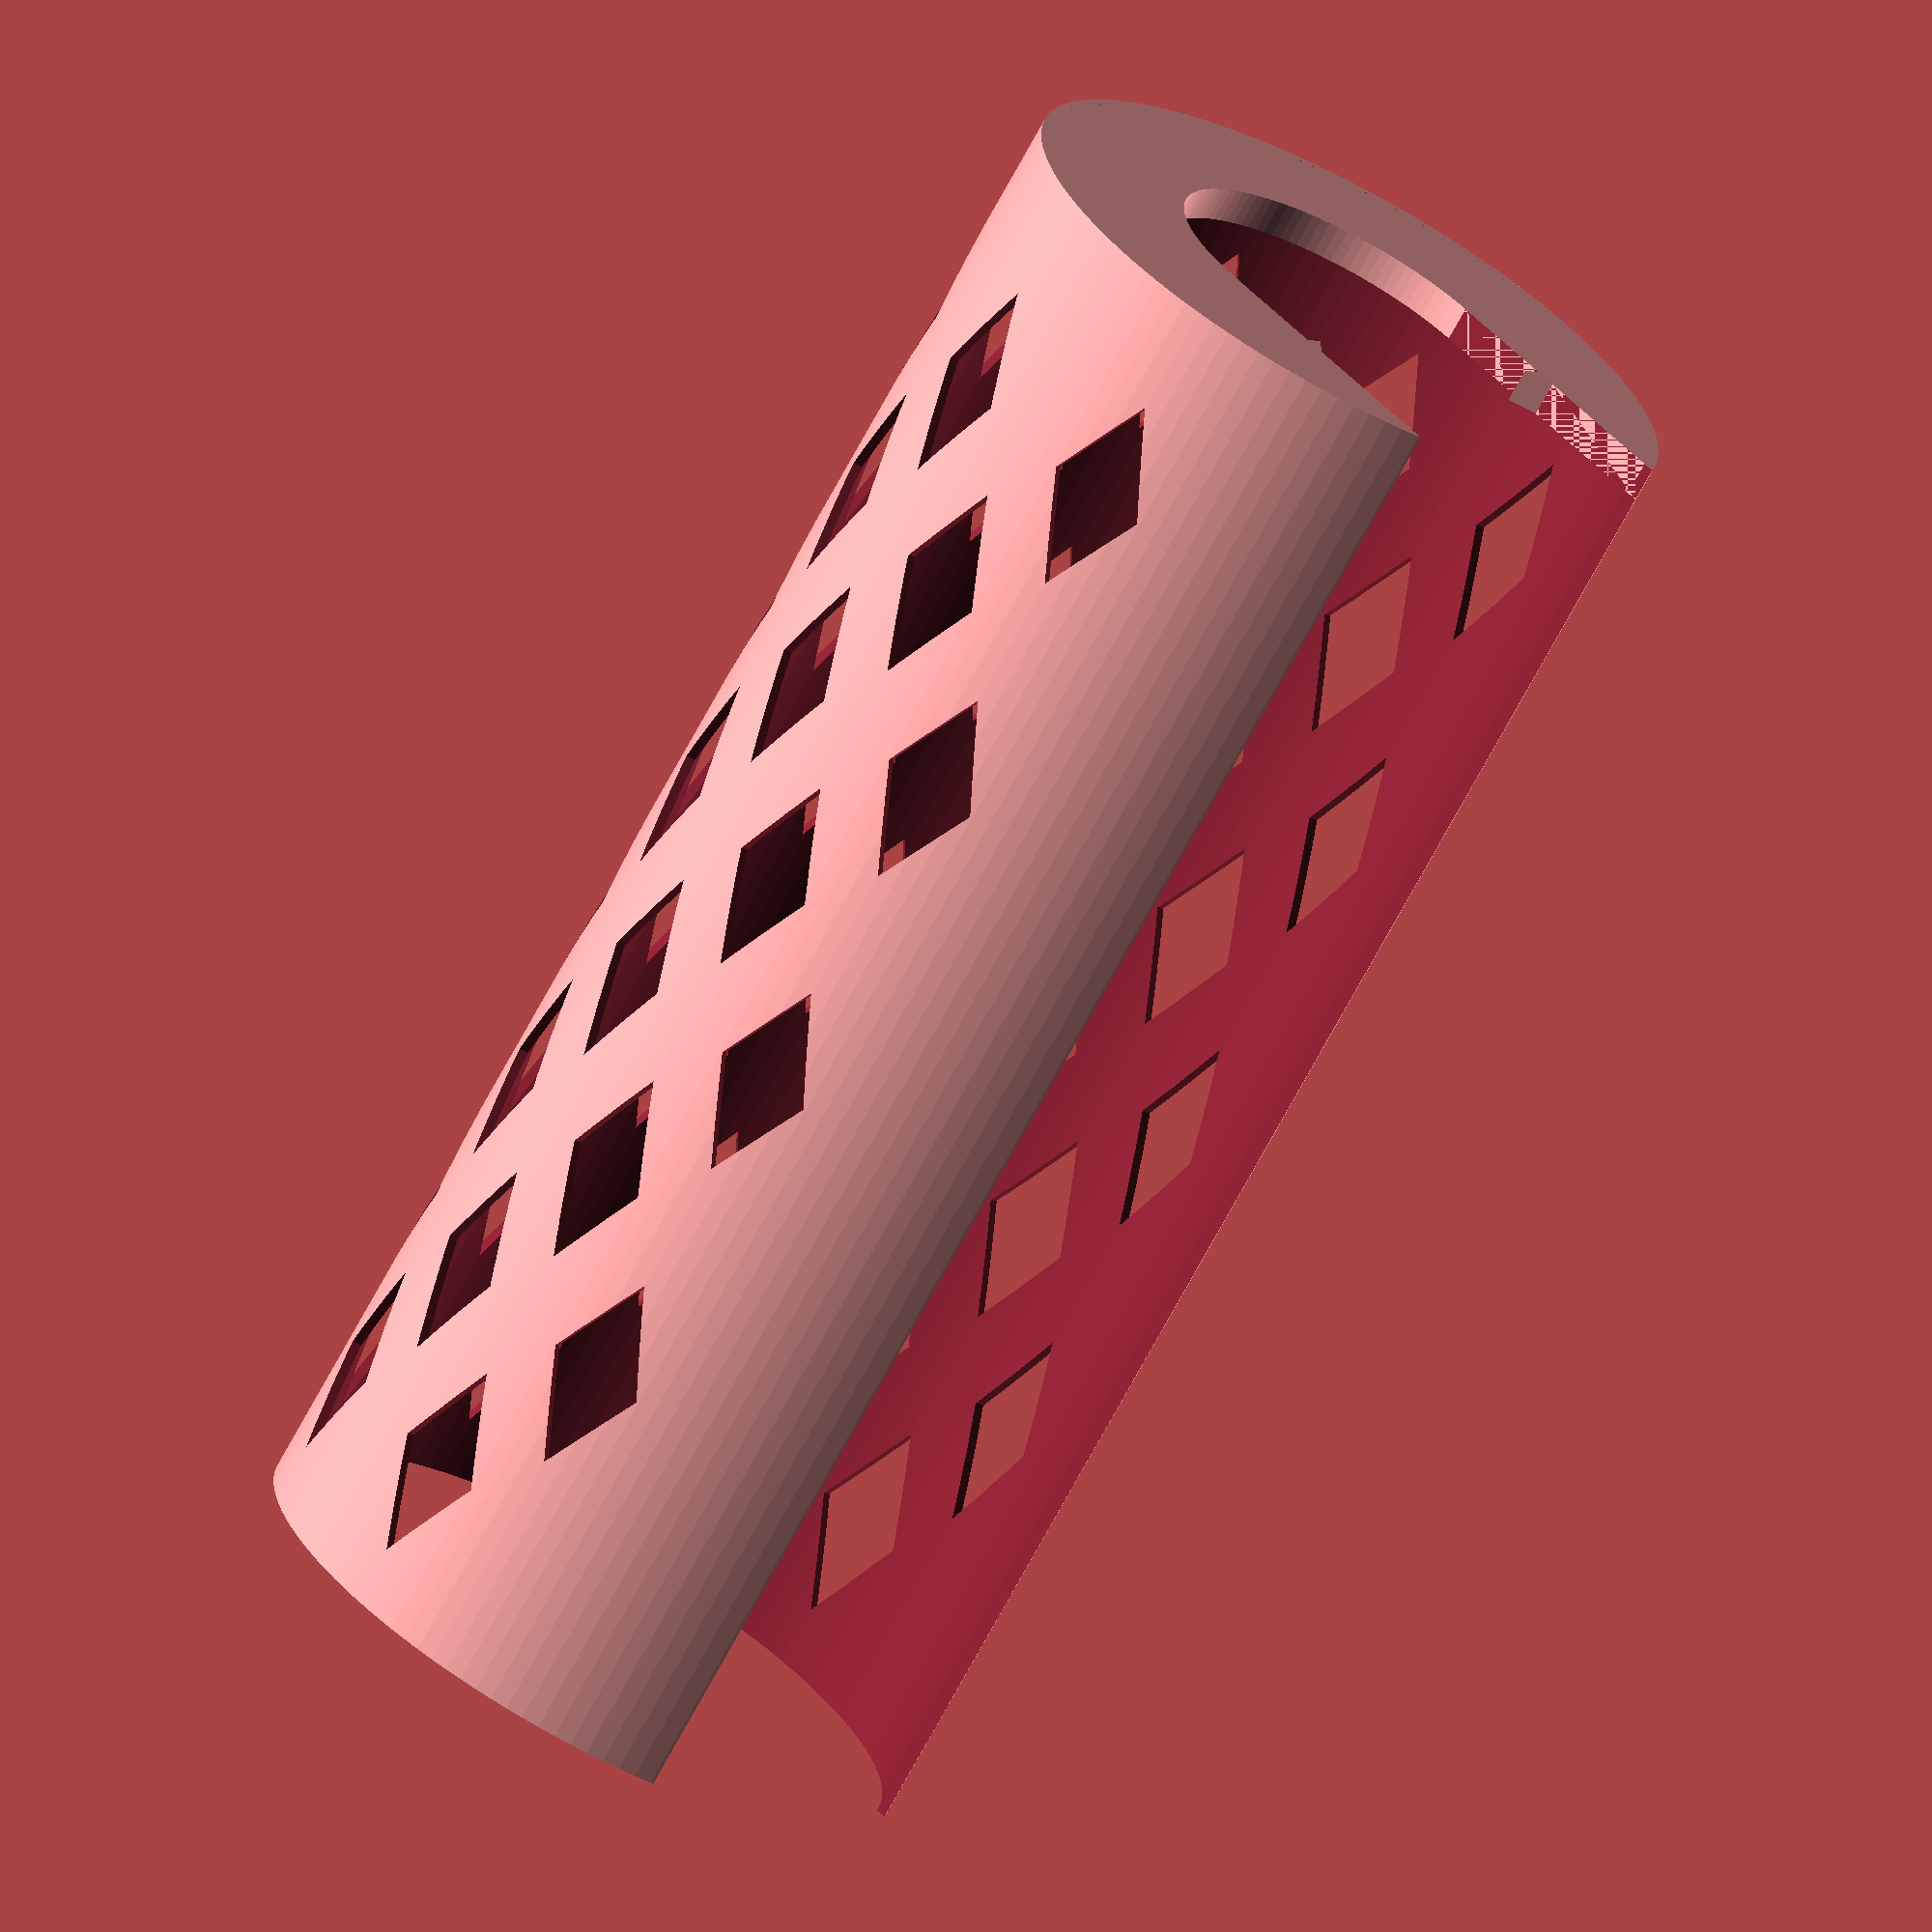
<openscad>
mount_diameter = 17.2;
mount_straight_before_clip = 5.29;
clip_nub = 1;
mount_thick = 1.6;
center_to_wall = 16;

inside_height = 72;
clear_wall = 0.45;

epsilon = 0.01;
$fn = 120;

main();
//mount();

module main() {
    mount();
    
    difference() {
        cylinder(r=center_to_wall, h=inside_height + mount_thick - epsilon);

        // interior volume
        translate([0, 0, -epsilon])
        cylinder(r=center_to_wall - clear_wall, h=inside_height + mount_thick + epsilon);

        // mount
        translate([-mount_diameter / 2, 0, -epsilon])
        cube([mount_diameter, center_to_wall * 2, inside_height + mount_thick + epsilon]);
        
        // decorations
        zstep = 8;
        for (z = [10:zstep:inside_height - 5])
        translate([0, 0, z]) {
            alt = floor(z / zstep) % 2 == 0 ? 17.5 : 0;
            
            for (x = [-105 + alt:35:105])
            scale([1, 1, 2])
            rotate([90, 0, x])
            cylinder(d=4.8, h=center_to_wall * 1.2, $fn=4);
        }
    }
}

module mount() {
    linear_extrude(mount_thick, convexity=5)
    difference() {
        circle(r=center_to_wall);
        
        circle(d=mount_diameter);
        
        r = mount_diameter / 2;
        polygon([
            [-r, 0],
            [-r, mount_straight_before_clip],
            [-(r - clip_nub), mount_straight_before_clip],
            [-r, mount_straight_before_clip + clip_nub],
            [-r, 100],
            [r, 100],
            [r, mount_straight_before_clip + clip_nub],
            [(r - clip_nub), mount_straight_before_clip],
            [r, mount_straight_before_clip],
            [r, 0],
        ]);
    }
}
</openscad>
<views>
elev=71.5 azim=225.8 roll=151.6 proj=o view=wireframe
</views>
